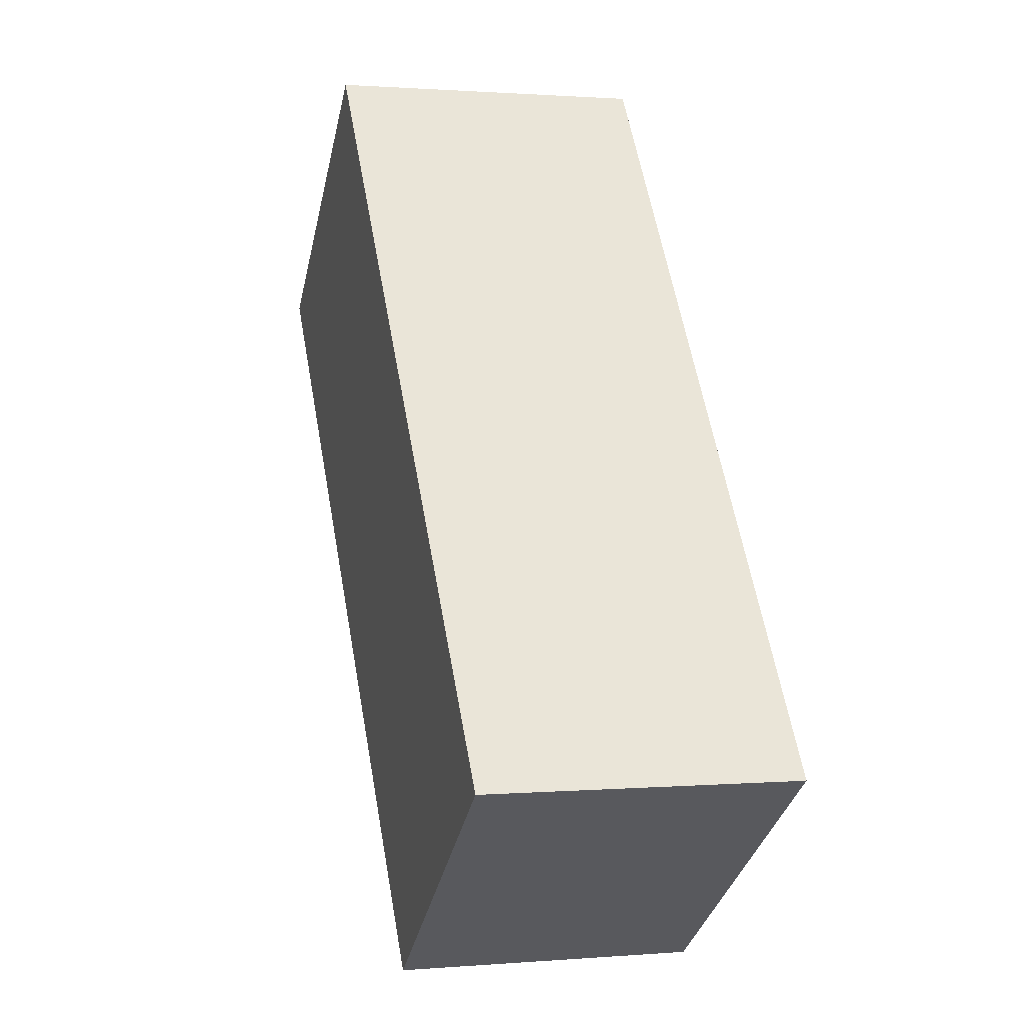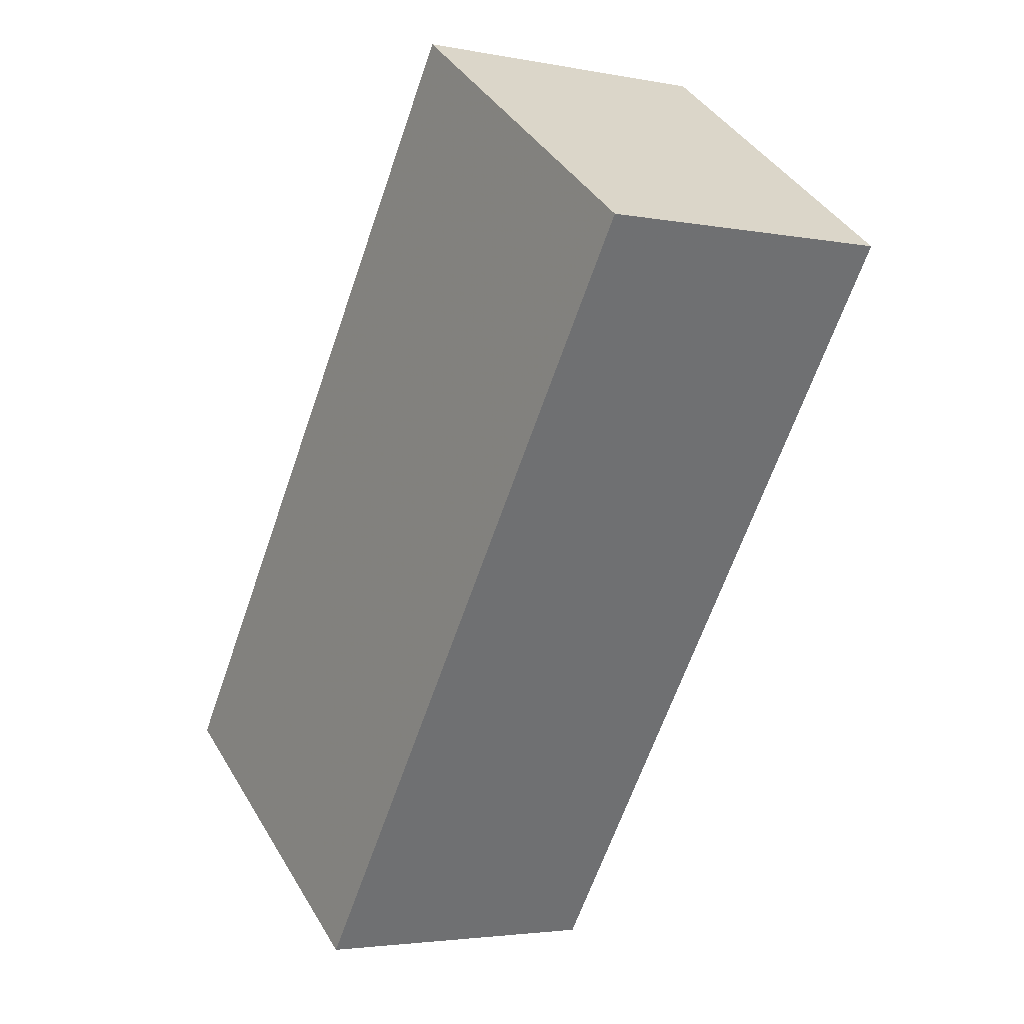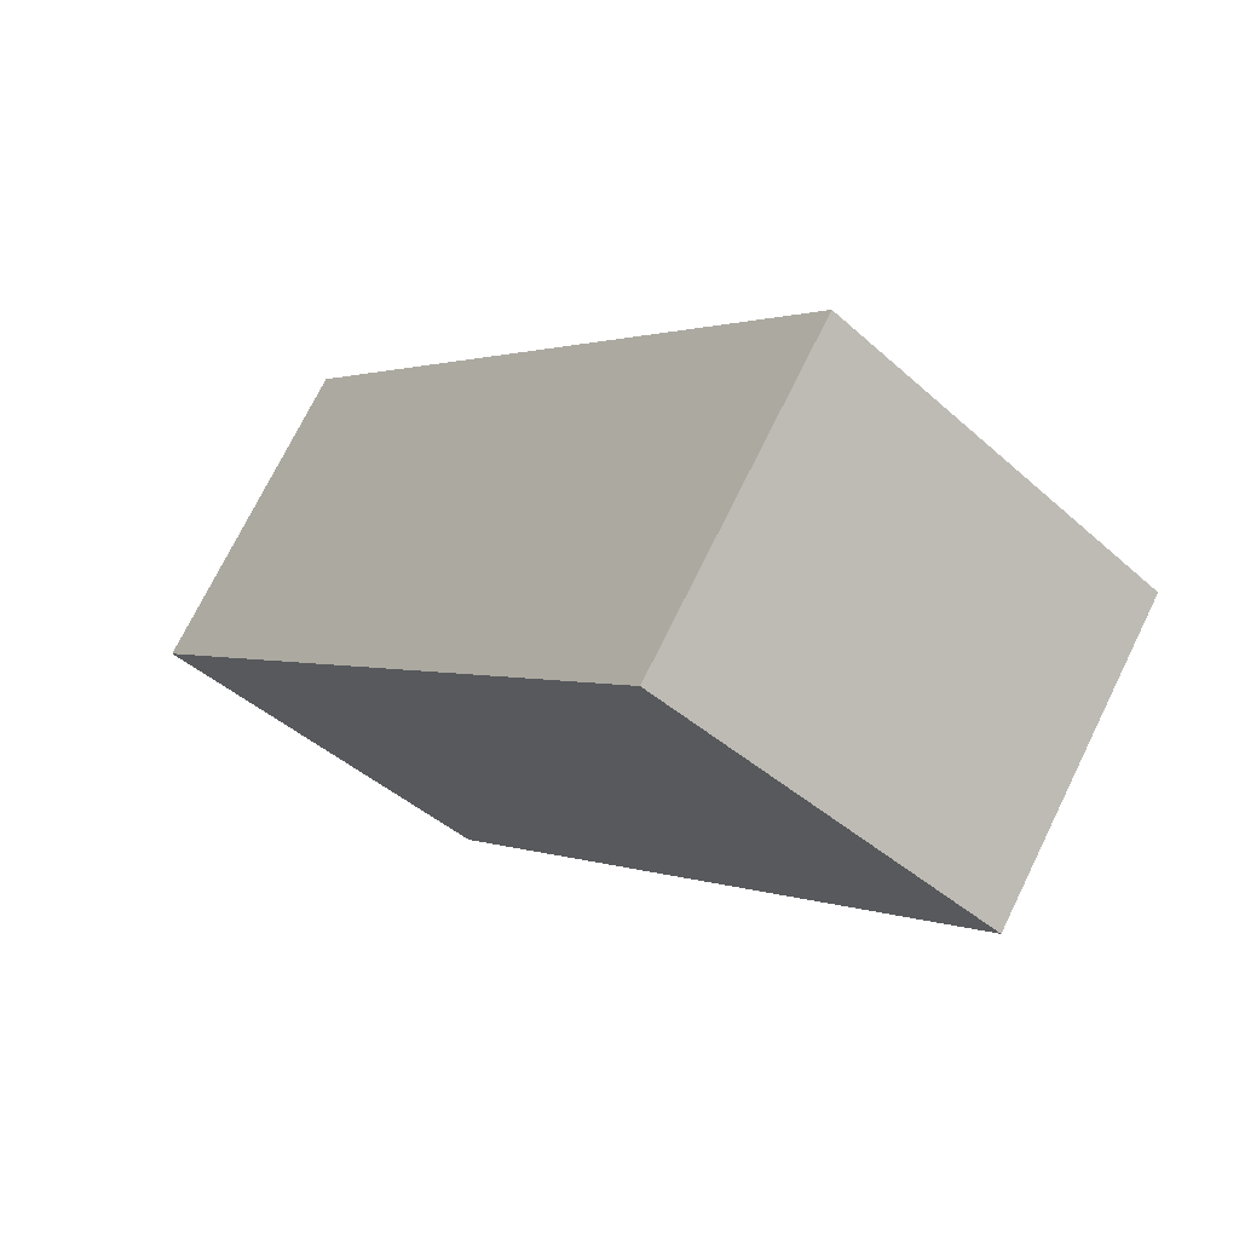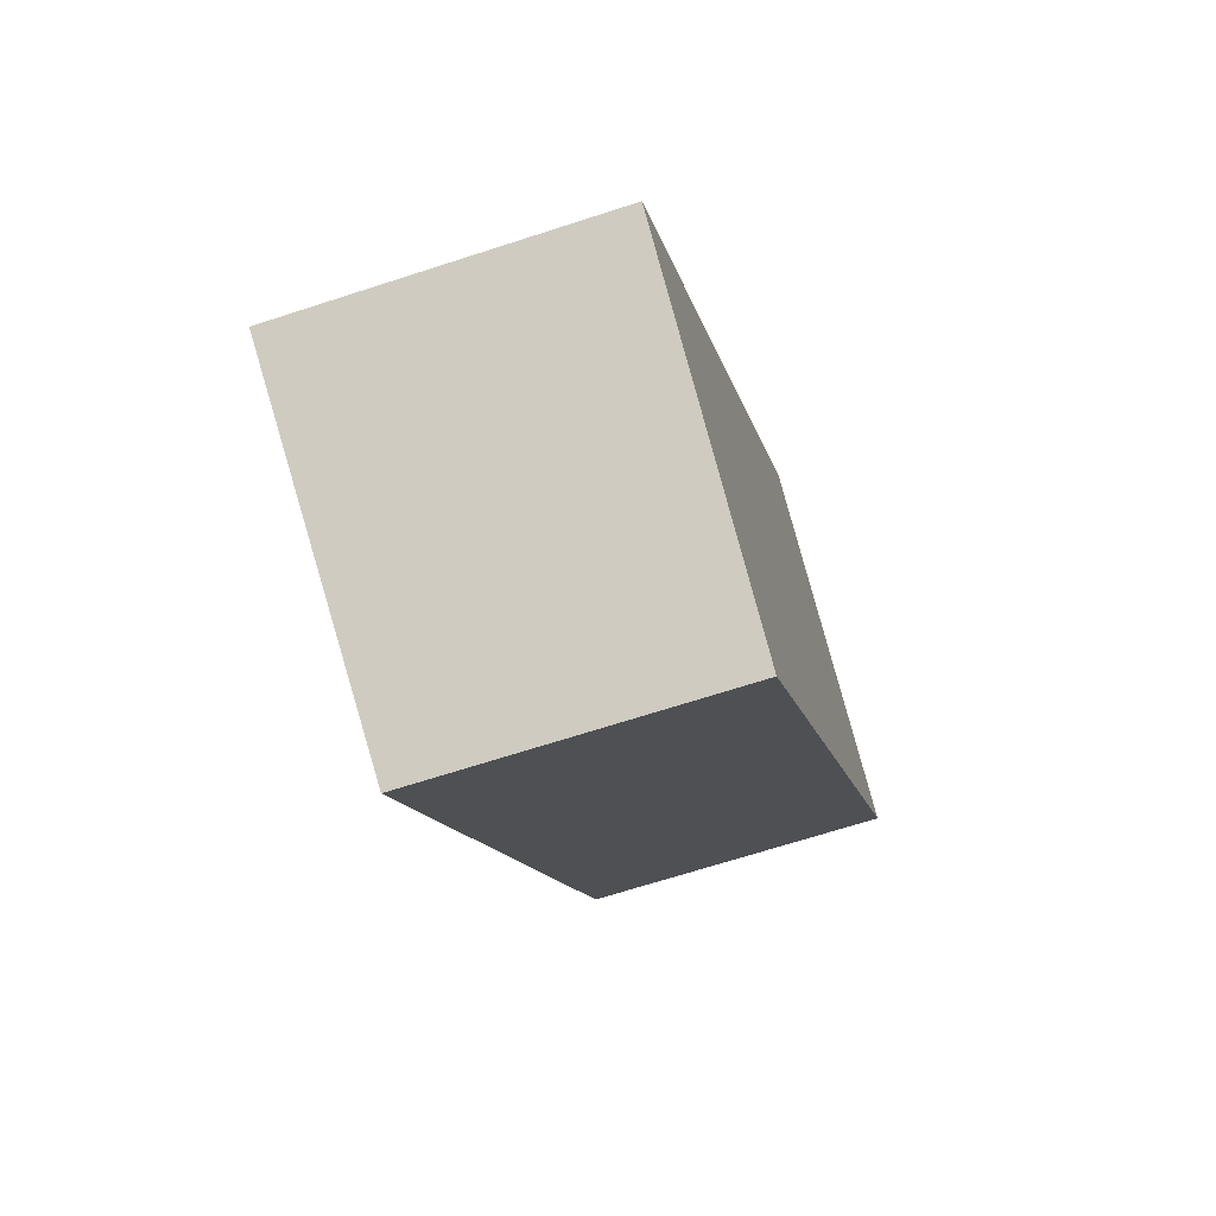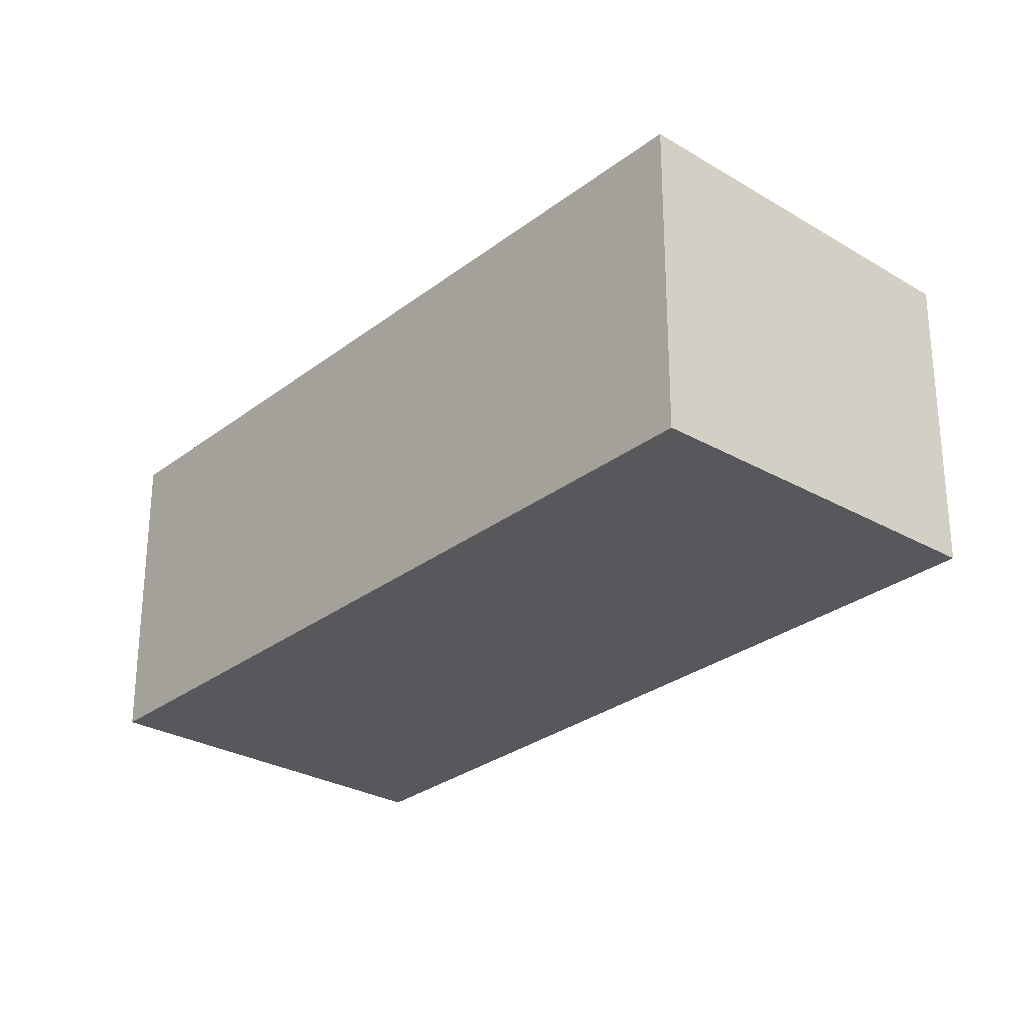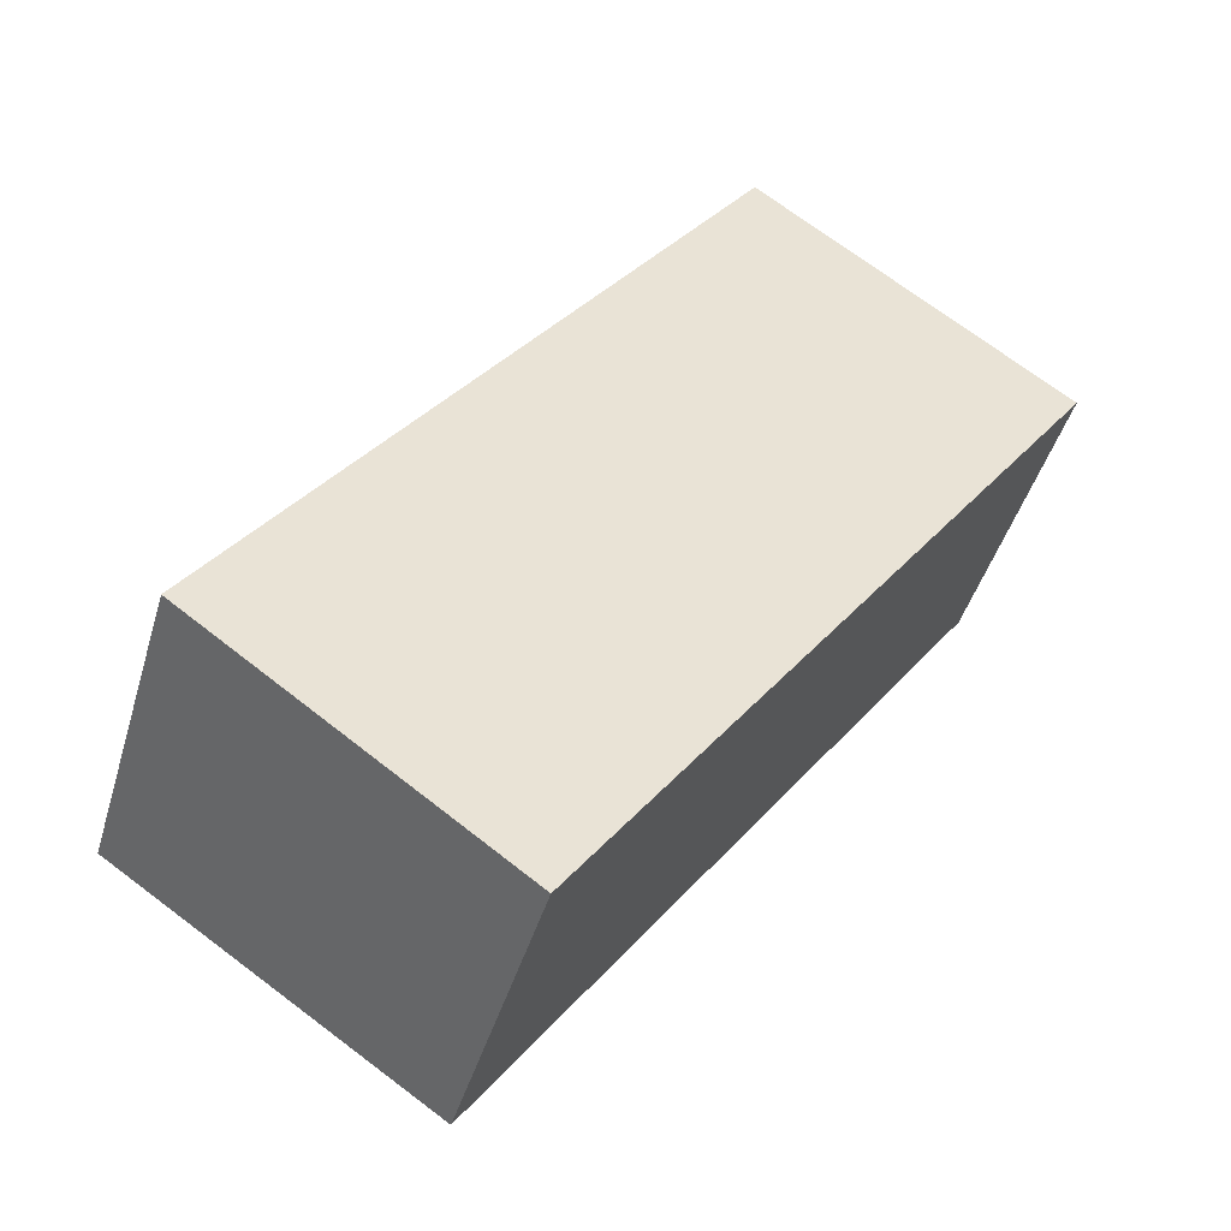
<metadata>
{"format":"obj","ext":"obj","renderer":"f3d","projection":"perspective","resolution":1024,"background":"white","views":[{"elev":1.0,"azim":72.9,"up":"+Y"},{"elev":-3.2,"azim":-123.6,"up":"+Y"},{"elev":73.6,"azim":-153.7,"up":"+Y"},{"elev":-67.3,"azim":108.1,"up":"+Y"},{"elev":-28.3,"azim":174.5,"up":"+Z"},{"elev":-44.8,"azim":163.8,"up":"+Y"}]}
</metadata>
<code>
v -32.8 126.8 -3.409
v -35.3 125.1 -3.518
v -31.27 119.4 -3.526
v -28.77 121.2 -3.417
v -28.94 121 -3.424
v -32.97 126.7 -3.416
v -32.96 126.7 -3.416
v -32.79 126.8 -3.409
v -35.29 125 -3.518
v -29.02 121 -3.428
v -33.04 126.6 -3.419
v -33.05 126.7 -3.419
v -33.84 126.1 -3.455
v -29.82 120.4 -3.463
v -33.85 126.1 -3.455
v -32.4 121 -3.524
v -30.95 122 -3.461
v -30.14 122.6 -3.426
v -29.76 120.5 -3.46
v -30.89 122 -3.458
v -33.78 126.1 -3.452
v -29.11 121.1 -3.428
v -29.86 120.6 -3.46
v -29.92 120.5 -3.463
v -30.06 122.6 -3.422
v -29.9 122.7 -3.415
v -33.79 126.1 -3.452
v -31.37 119.5 -3.526
v -28.87 121.3 -3.417
v -29.03 121.2 -3.424
v -35.26 125.1 -3.516
v -32.36 121 -3.523
v -35.27 125.1 -3.516
v -31.33 119.5 -3.525
v -31.24 119.4 -3.525
v -32.97 126.7 -3.416
v -32.8 126.8 -3.409
v -32.8 126.8 -5.977
v -32.97 126.7 -5.977
v -35.29 125 -3.518
v -35.3 125.1 -3.518
v -35.3 125.1 -5.977
v -35.29 125 -5.977
v -31.24 119.4 -3.525
v -31.27 119.4 -3.526
v -31.27 119.4 -5.977
v -31.24 119.4 -5.977
v -28.87 121.3 -3.417
v -28.77 121.2 -3.417
v -28.77 121.2 -5.977
v -28.87 121.3 -5.977
v -28.77 121.2 -3.417
v -28.94 121 -3.424
v -28.94 121 -5.977
v -28.77 121.2 -5.977
v -33.05 126.7 -3.419
v -32.97 126.7 -3.416
v -32.97 126.7 -5.977
v -33.05 126.7 -5.977
v -32.8 126.8 -3.409
v -32.79 126.8 -3.409
v -32.79 126.8 -5.977
v -32.8 126.8 -5.977
v -32.4 121 -3.524
v -35.29 125 -3.518
v -35.29 125 -5.977
v -32.4 121 -5.977
v -28.94 121 -3.424
v -29.02 121 -3.428
v -29.02 121 -5.977
v -28.94 121 -5.977
v -33.79 126.1 -3.452
v -33.05 126.7 -3.419
v -33.05 126.7 -5.977
v -33.79 126.1 -5.977
v -29.76 120.5 -3.46
v -29.82 120.4 -3.463
v -29.82 120.4 -5.977
v -29.76 120.5 -5.977
v -35.27 125.1 -3.516
v -33.85 126.1 -3.455
v -33.85 126.1 -5.977
v -35.27 125.1 -5.977
v -31.37 119.5 -3.526
v -32.4 121 -3.524
v -32.4 121 -5.977
v -31.37 119.5 -5.977
v -29.02 121 -3.428
v -29.76 120.5 -3.46
v -29.76 120.5 -5.977
v -29.02 121 -5.977
v -32.79 126.8 -3.409
v -29.9 122.7 -3.415
v -29.9 122.7 -5.977
v -32.79 126.8 -5.977
v -33.85 126.1 -3.455
v -33.79 126.1 -3.452
v -33.79 126.1 -5.977
v -33.85 126.1 -5.977
v -31.27 119.4 -3.526
v -31.37 119.5 -3.526
v -31.37 119.5 -5.977
v -31.27 119.4 -5.977
v -29.9 122.7 -3.415
v -28.87 121.3 -3.417
v -28.87 121.3 -5.977
v -29.9 122.7 -5.977
v -35.3 125.1 -3.518
v -35.27 125.1 -3.516
v -35.27 125.1 -5.977
v -35.3 125.1 -5.977
v -29.82 120.4 -3.463
v -31.24 119.4 -3.525
v -31.24 119.4 -5.977
v -29.82 120.4 -5.977
v -28.77 121.2 -5.977
v -31.27 119.4 -5.977
v -35.3 125.1 -5.977
v -32.8 126.8 -5.977
f 27 15 13 21
f 8 1 6 7
f 26 8 7 25
f 21 13 17 20
f 25 7 11 18
f 11 7 6 12
f 32 17 13 31
f 31 13 15 33
f 35 14 24 34
f 24 14 19 23
f 23 19 10 22
f 20 18 11 21
f 22 18 20 23
f 23 20 17 24
f 30 5 4 29
f 22 10 5 30
f 21 11 12 27
f 34 24 17 32
f 29 26 25 30
f 30 25 18 22
f 31 9 16 32
f 33 2 9 31
f 34 28 3 35
f 32 16 28 34
f 37 38 39 36
f 41 42 43 40
f 45 46 47 44
f 49 50 51 48
f 53 54 55 52
f 57 58 59 56
f 61 62 63 60
f 65 66 67 64
f 69 70 71 68
f 73 74 75 72
f 77 78 79 76
f 81 82 83 80
f 85 86 87 84
f 89 90 91 88
f 93 94 95 92
f 97 98 99 96
f 101 102 103 100
f 105 106 107 104
f 109 110 111 108
f 113 114 115 112
f 117 118 119 116

</code>
